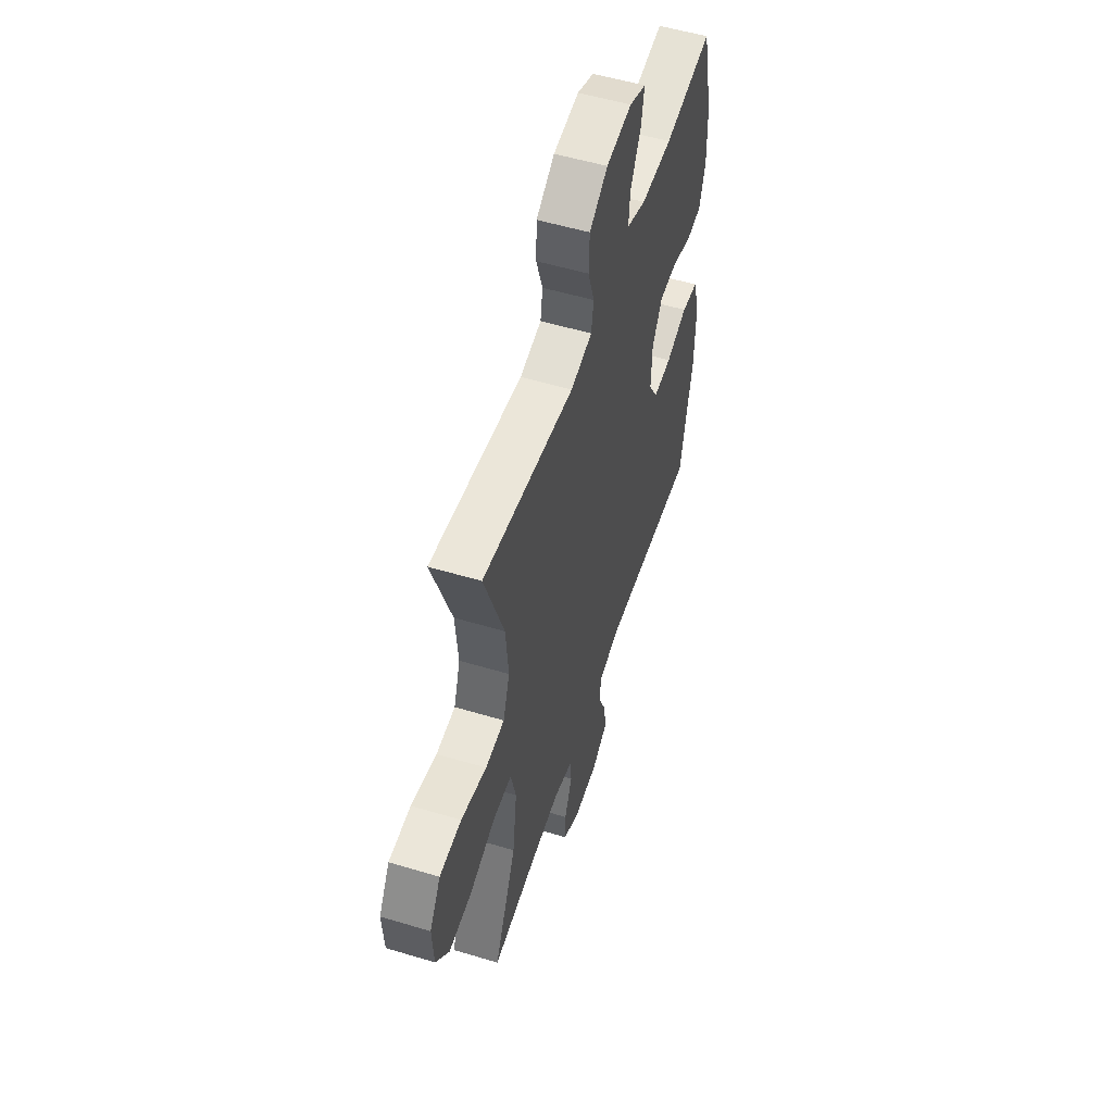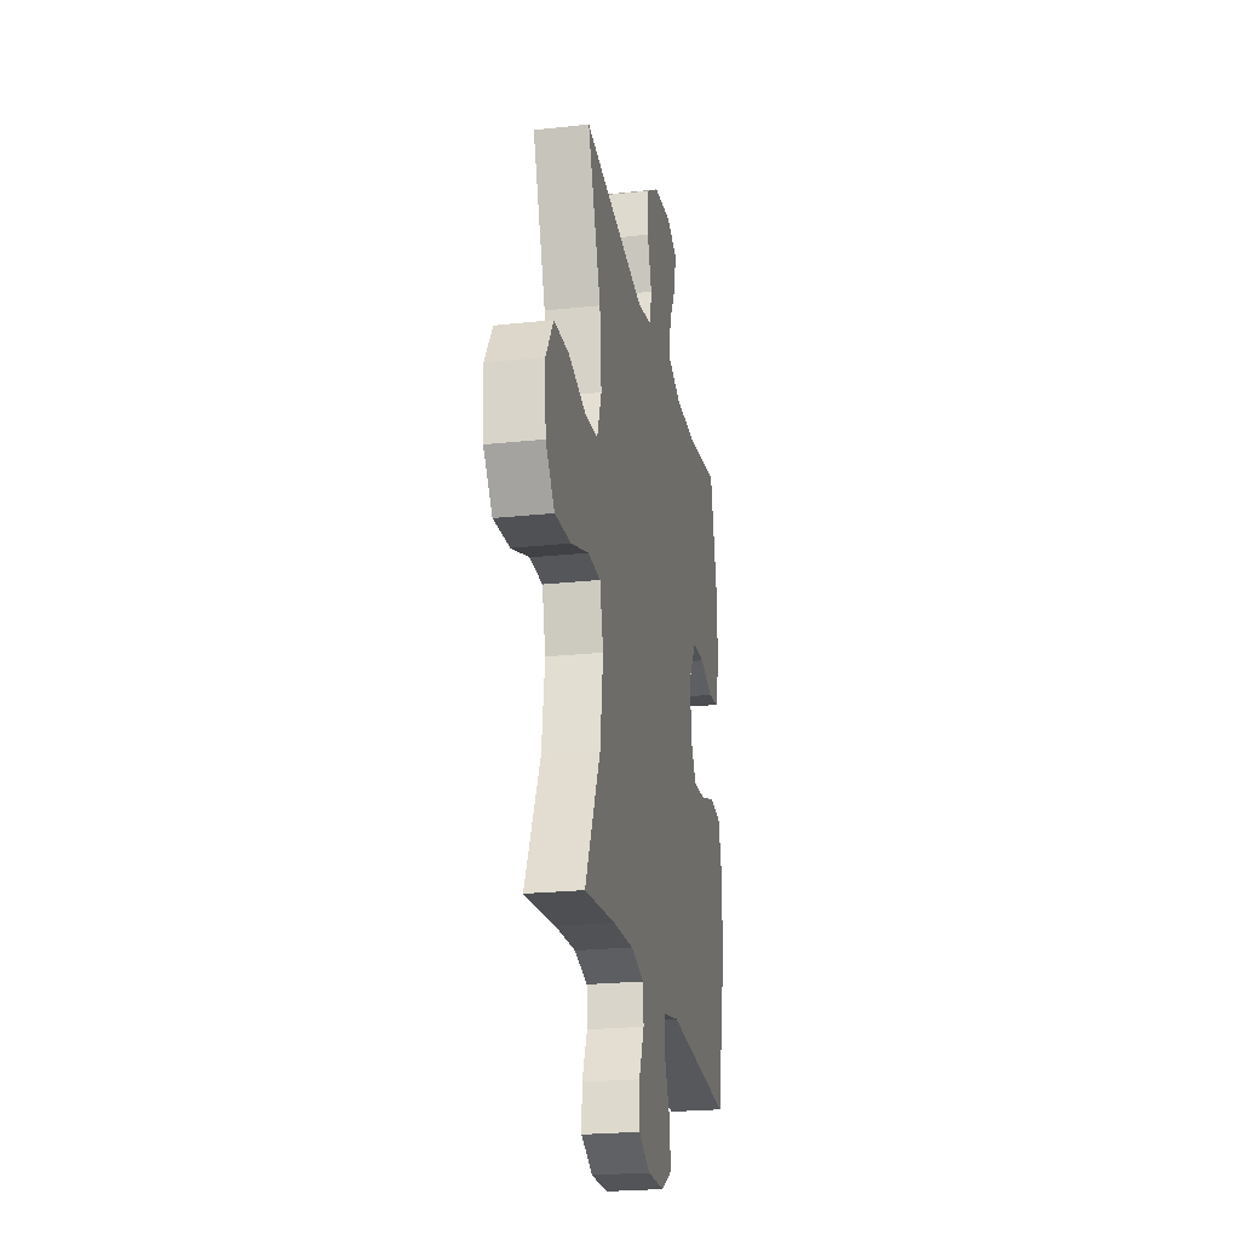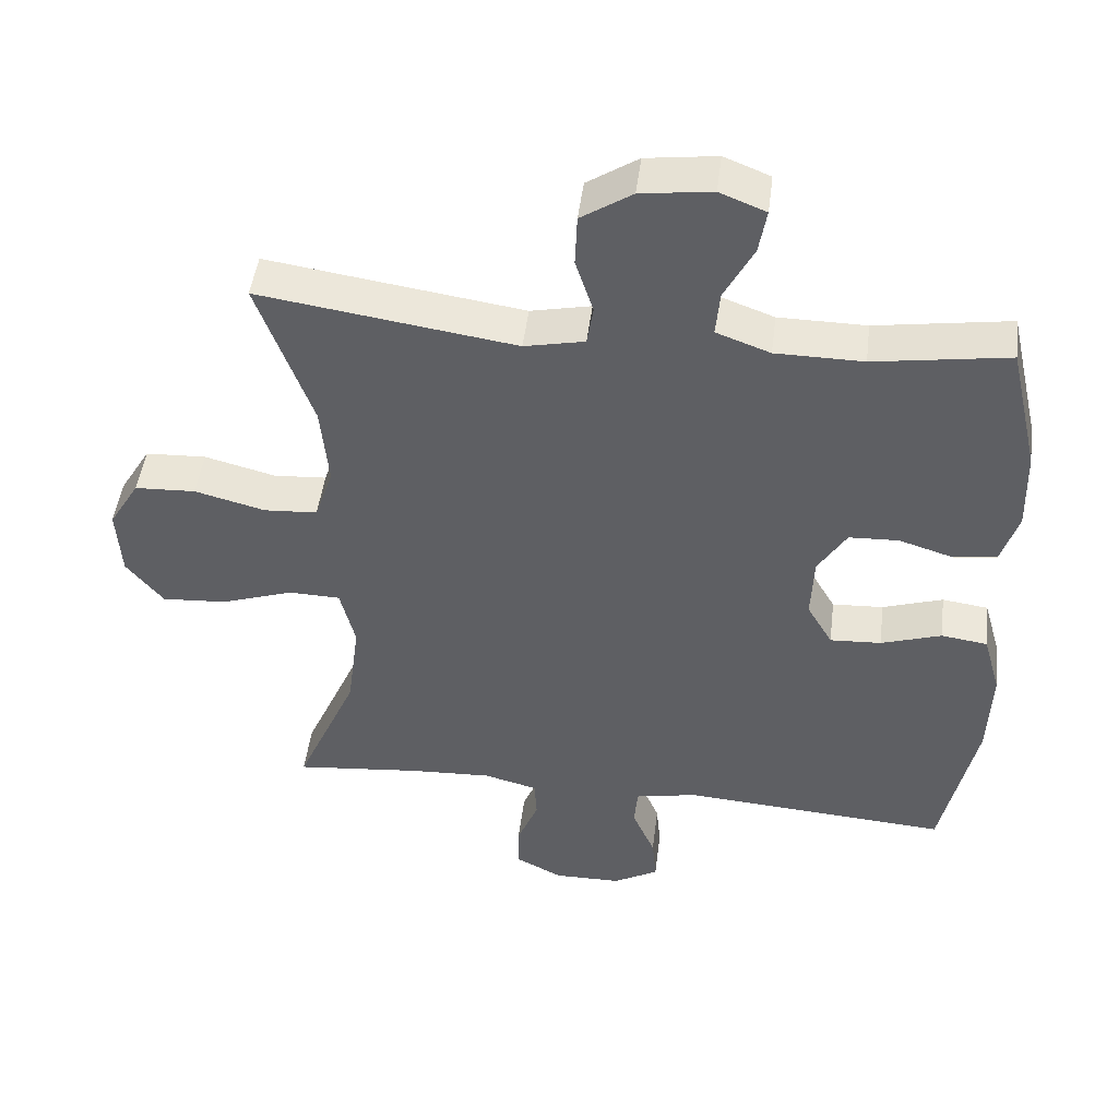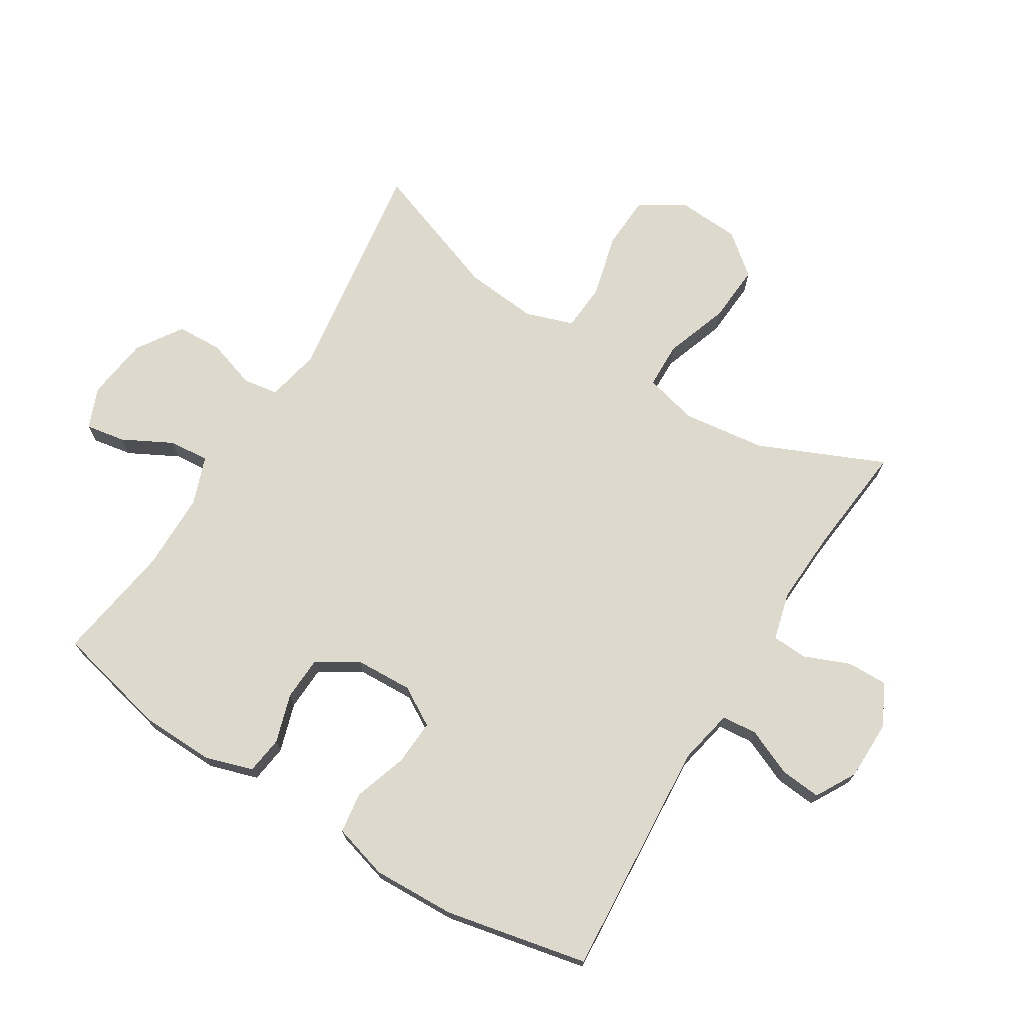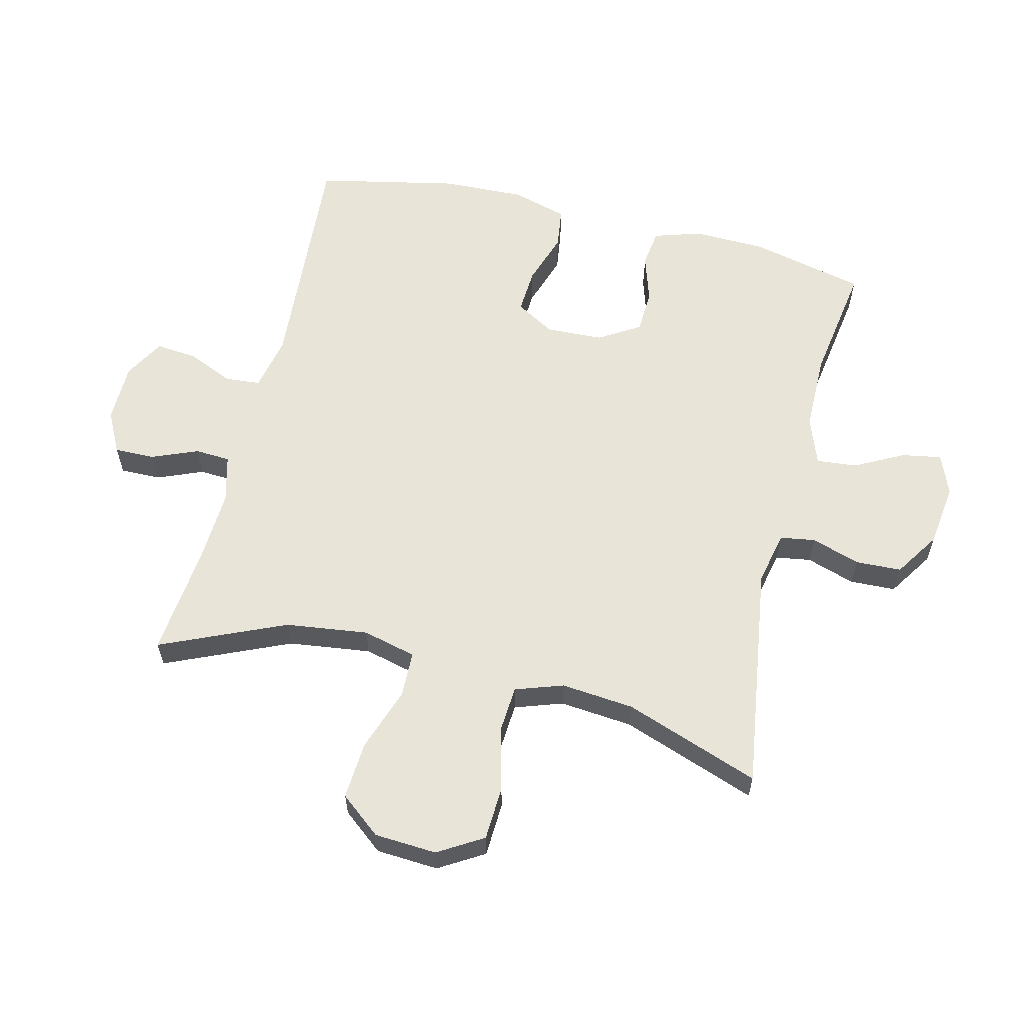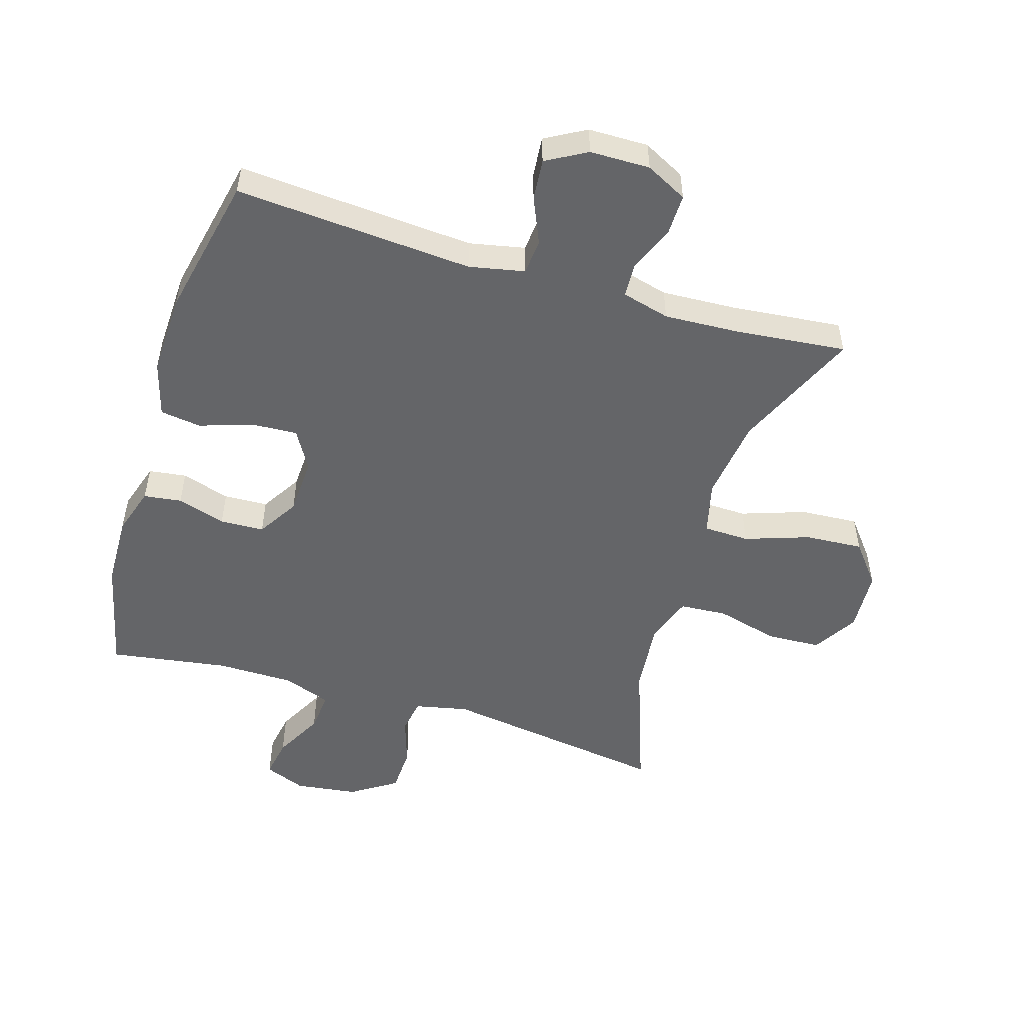
<metadata>
{"format":"obj","ext":"obj","renderer":"f3d","projection":"perspective","resolution":1024,"background":"white","views":[{"elev":54.0,"azim":-72.3,"up":"+Z"},{"elev":-23.7,"azim":-79.6,"up":"+Z"},{"elev":47.2,"azim":7.1,"up":"+Z"},{"elev":71.9,"azim":121.8,"up":"+Y"},{"elev":60.1,"azim":-76.2,"up":"+Y"},{"elev":-51.5,"azim":163.0,"up":"+Y"}]}
</metadata>
<code>
v -0.5 0.07 -0.5
v -0.413 0.07 -0.302
v -0.396 0.07 -0.171
v -0.417 0.07 -0.086
v -0.49 0.07 -0.084
v -0.592 0.07 -0.119
v -0.684 0.07 -0.125
v -0.736 0.07 -0.06
v -0.742 0.07 0.039
v -0.699 0.07 0.11
v -0.613 0.07 0.114
v -0.513 0.07 0.088
v -0.438 0.07 0.093
v -0.412 0.07 0.169
v -0.423 0.07 0.285
v -0.5 0.07 0.5
v -0.139 0.07 0.447
v -0.054 0.07 0.465
v -0.045 0.07 0.521
v -0.07 0.07 0.598
v -0.067 0.07 0.671
v 0.005 0.07 0.718
v 0.105 0.07 0.731
v 0.17 0.07 0.705
v 0.159 0.07 0.642
v 0.118 0.07 0.564
v 0.112 0.07 0.5
v 0.188 0.07 0.472
v 0.311 0.07 0.471
v 0.5 0.07 0.5
v 0.542 0.07 0.318
v 0.545 0.07 0.203
v 0.521 0.07 0.127
v 0.461 0.07 0.119
v 0.384 0.07 0.143
v 0.314 0.07 0.14
v 0.274 0.07 0.075
v 0.27 0.07 -0.016
v 0.306 0.07 -0.078
v 0.378 0.07 -0.074
v 0.463 0.07 -0.046
v 0.528 0.07 -0.055
v 0.553 0.07 -0.143
v 0.548 0.07 -0.274
v 0.5 0.07 -0.5
v 0.123 0.07 -0.473
v 0.035 0.07 -0.491
v 0.03 0.07 -0.547
v 0.062 0.07 -0.621
v 0.068 0.07 -0.686
v 0.004 0.07 -0.722
v -0.091 0.07 -0.723
v -0.157 0.07 -0.689
v -0.156 0.07 -0.625
v -0.126 0.07 -0.552
v -0.129 0.07 -0.496
v -0.205 0.07 -0.476
v -0.323 0.07 -0.482
v -0.5 0 -0.5
v -0.413 0 -0.302
v -0.396 0 -0.171
v -0.417 0 -0.086
v -0.49 0 -0.084
v -0.592 0 -0.119
v -0.684 0 -0.125
v -0.736 0 -0.06
v -0.742 0 0.039
v -0.699 0 0.11
v -0.613 0 0.114
v -0.513 0 0.088
v -0.438 0 0.093
v -0.412 0 0.169
v -0.423 0 0.285
v -0.5 0 0.5
v -0.139 0 0.447
v -0.054 0 0.465
v -0.045 0 0.521
v -0.07 0 0.598
v -0.067 0 0.671
v 0.005 0 0.718
v 0.105 0 0.731
v 0.17 0 0.705
v 0.159 0 0.642
v 0.118 0 0.564
v 0.112 0 0.5
v 0.188 0 0.472
v 0.311 0 0.471
v 0.5 0 0.5
v 0.542 0 0.318
v 0.545 0 0.203
v 0.521 0 0.127
v 0.461 0 0.119
v 0.384 0 0.143
v 0.314 0 0.14
v 0.274 0 0.075
v 0.27 0 -0.016
v 0.306 0 -0.078
v 0.378 0 -0.074
v 0.463 0 -0.046
v 0.528 0 -0.055
v 0.553 0 -0.143
v 0.548 0 -0.274
v 0.5 0 -0.5
v 0.123 0 -0.473
v 0.035 0 -0.491
v 0.03 0 -0.547
v 0.062 0 -0.621
v 0.068 0 -0.686
v 0.004 0 -0.722
v -0.091 0 -0.723
v -0.157 0 -0.689
v -0.156 0 -0.625
v -0.126 0 -0.552
v -0.129 0 -0.496
v -0.205 0 -0.476
v -0.323 0 -0.482
f 53 54 55
f 52 53 55
f 51 52 55
f 50 51 55
f 49 50 55
f 48 49 55
f 47 48 55 56
f 46 47 56 57
f 44 45 46
f 43 44 46
f 42 43 46
f 41 42 46
f 40 41 46
f 39 40 46 57
f 33 34 35
f 32 33 35
f 31 32 35
f 30 31 35
f 29 30 35
f 28 29 35 36
f 27 28 36 37
f 24 25 26
f 23 24 26
f 22 23 26
f 21 22 26
f 20 21 26
f 19 20 26
f 18 19 26 27
f 27 37 38
f 18 27 38
f 17 18 38
f 10 11 12
f 9 10 12
f 8 9 12
f 7 8 12
f 6 7 12
f 5 6 12
f 4 5 12 13
f 3 4 13 14
f 58 1 2
f 58 2 3
f 57 58 3 14
f 39 57 14 15
f 17 38 39
f 16 17 39
f 15 16 39
f 113 112 111
f 113 111 110
f 113 110 109
f 113 109 108
f 113 108 107
f 113 107 106
f 114 113 106 105
f 115 114 105 104
f 104 103 102
f 104 102 101
f 104 101 100
f 104 100 99
f 104 99 98
f 115 104 98 97
f 93 92 91
f 93 91 90
f 93 90 89
f 93 89 88
f 93 88 87
f 94 93 87 86
f 95 94 86 85
f 84 83 82
f 84 82 81
f 84 81 80
f 84 80 79
f 84 79 78
f 84 78 77
f 85 84 77 76
f 96 95 85
f 96 85 76
f 96 76 75
f 70 69 68
f 70 68 67
f 70 67 66
f 70 66 65
f 70 65 64
f 70 64 63
f 71 70 63 62
f 72 71 62 61
f 60 59 116
f 61 60 116
f 72 61 116 115
f 73 72 115 97
f 97 96 75
f 97 75 74
f 97 74 73
f 1 59 60 2
f 2 60 61 3
f 3 61 62 4
f 4 62 63 5
f 5 63 64 6
f 6 64 65 7
f 7 65 66 8
f 8 66 67 9
f 9 67 68 10
f 10 68 69 11
f 11 69 70 12
f 12 70 71 13
f 13 71 72 14
f 14 72 73 15
f 15 73 74 16
f 16 74 75 17
f 17 75 76 18
f 18 76 77 19
f 19 77 78 20
f 20 78 79 21
f 21 79 80 22
f 22 80 81 23
f 23 81 82 24
f 24 82 83 25
f 25 83 84 26
f 26 84 85 27
f 27 85 86 28
f 28 86 87 29
f 29 87 88 30
f 30 88 89 31
f 31 89 90 32
f 32 90 91 33
f 33 91 92 34
f 34 92 93 35
f 35 93 94 36
f 36 94 95 37
f 37 95 96 38
f 38 96 97 39
f 39 97 98 40
f 40 98 99 41
f 41 99 100 42
f 42 100 101 43
f 43 101 102 44
f 44 102 103 45
f 45 103 104 46
f 46 104 105 47
f 47 105 106 48
f 48 106 107 49
f 49 107 108 50
f 50 108 109 51
f 51 109 110 52
f 52 110 111 53
f 53 111 112 54
f 54 112 113 55
f 55 113 114 56
f 56 114 115 57
f 57 115 116 58
f 58 116 59 1

</code>
